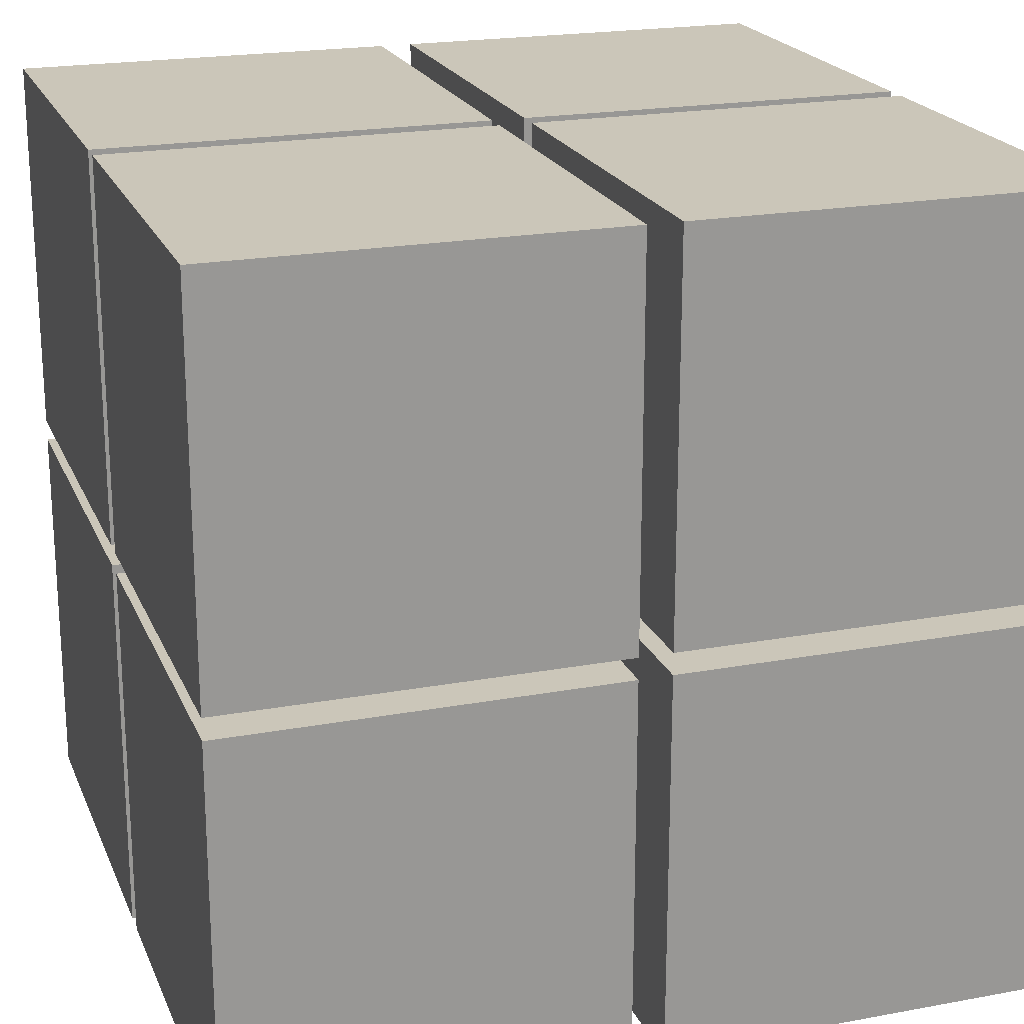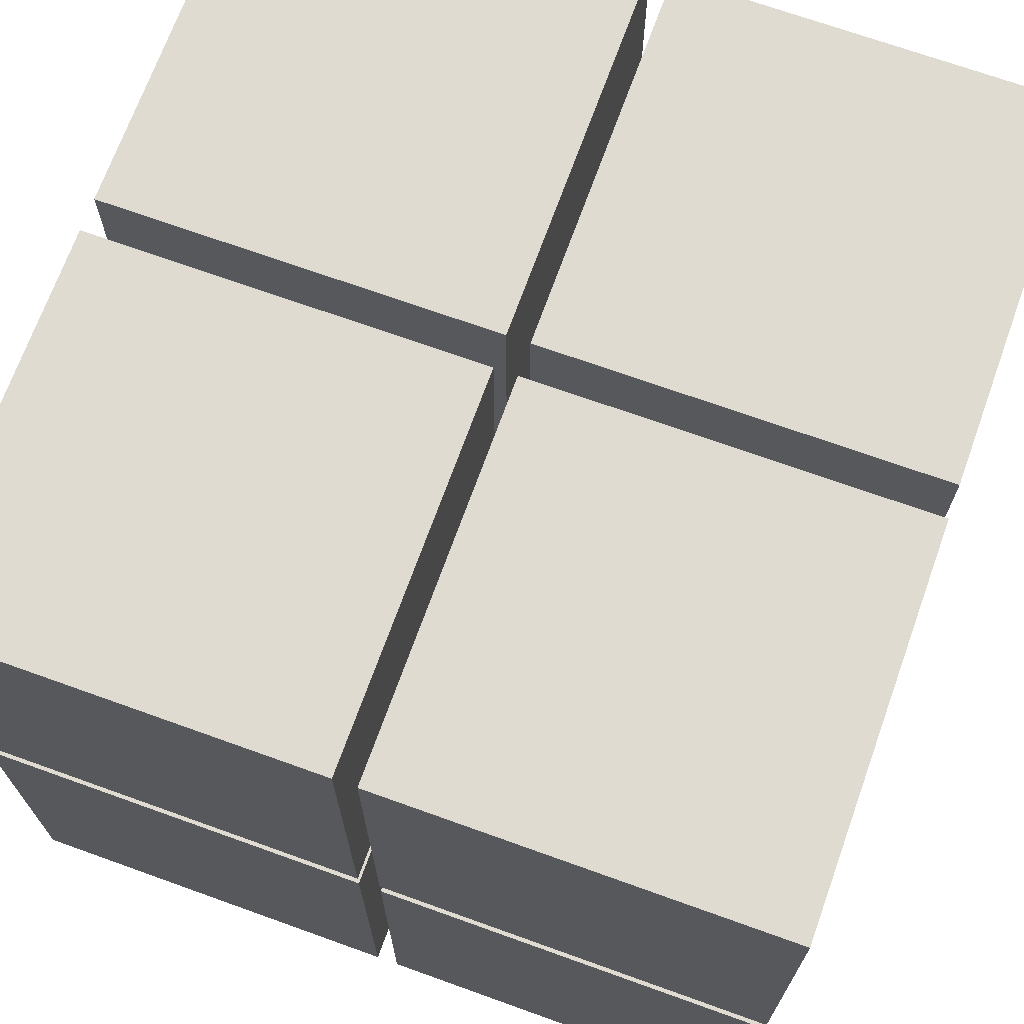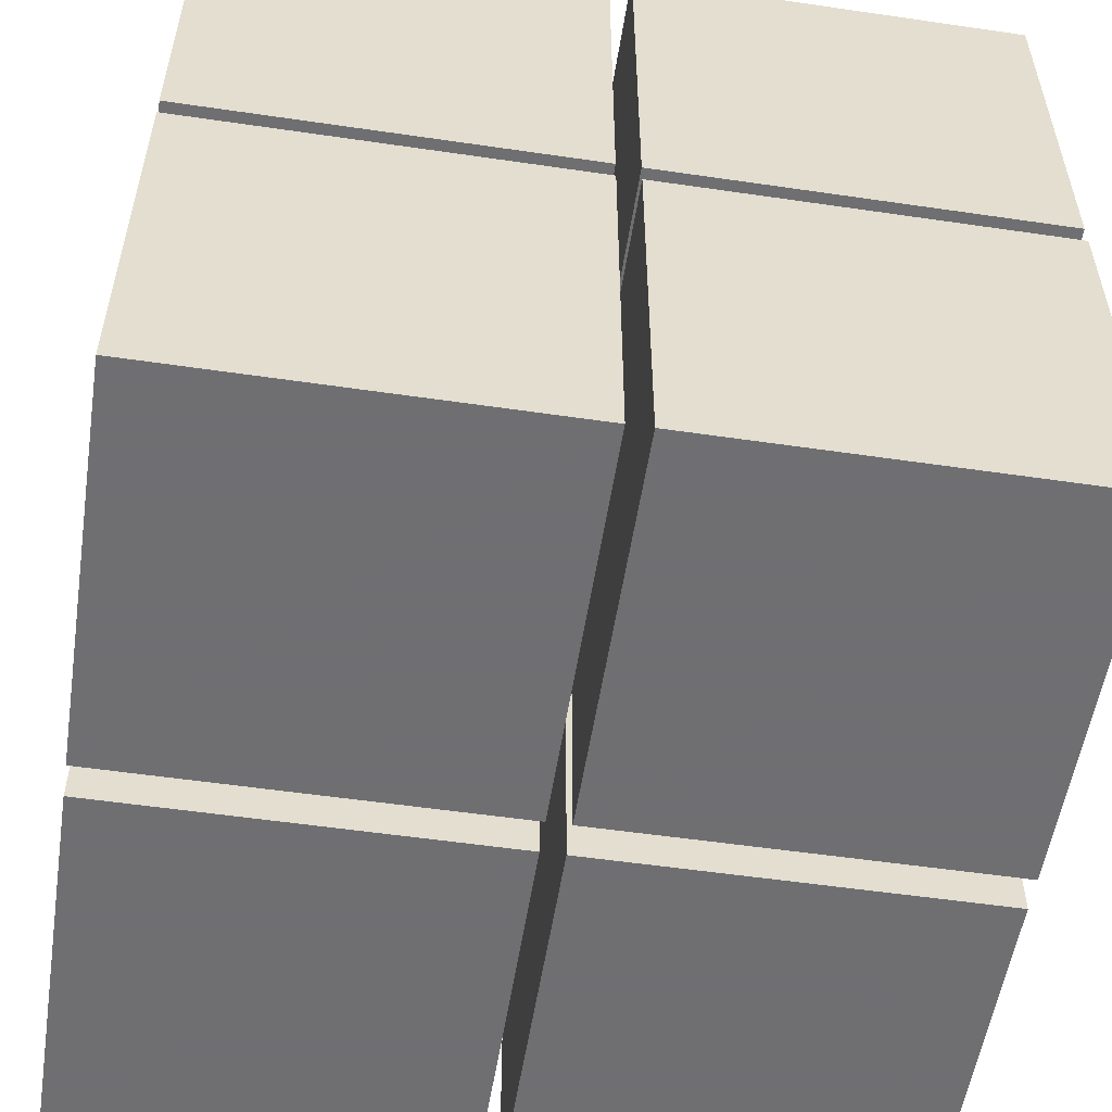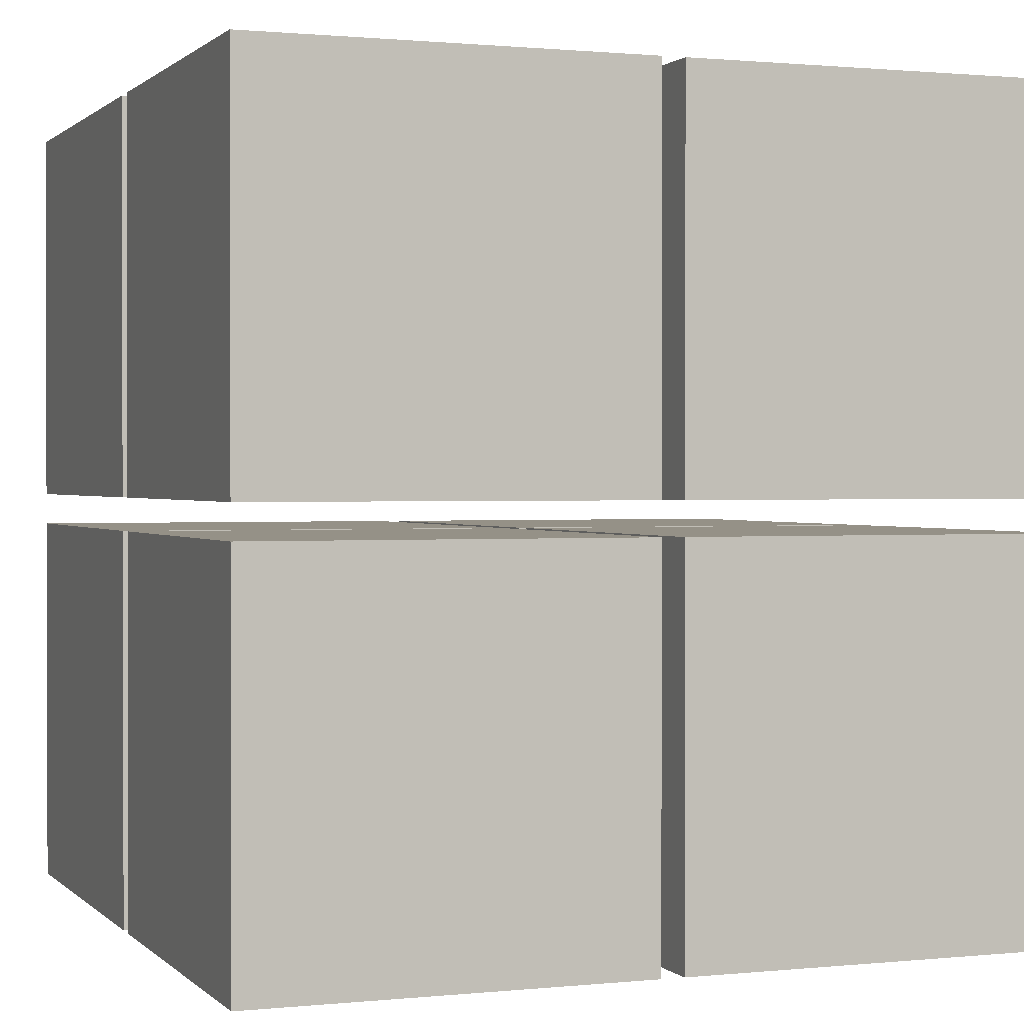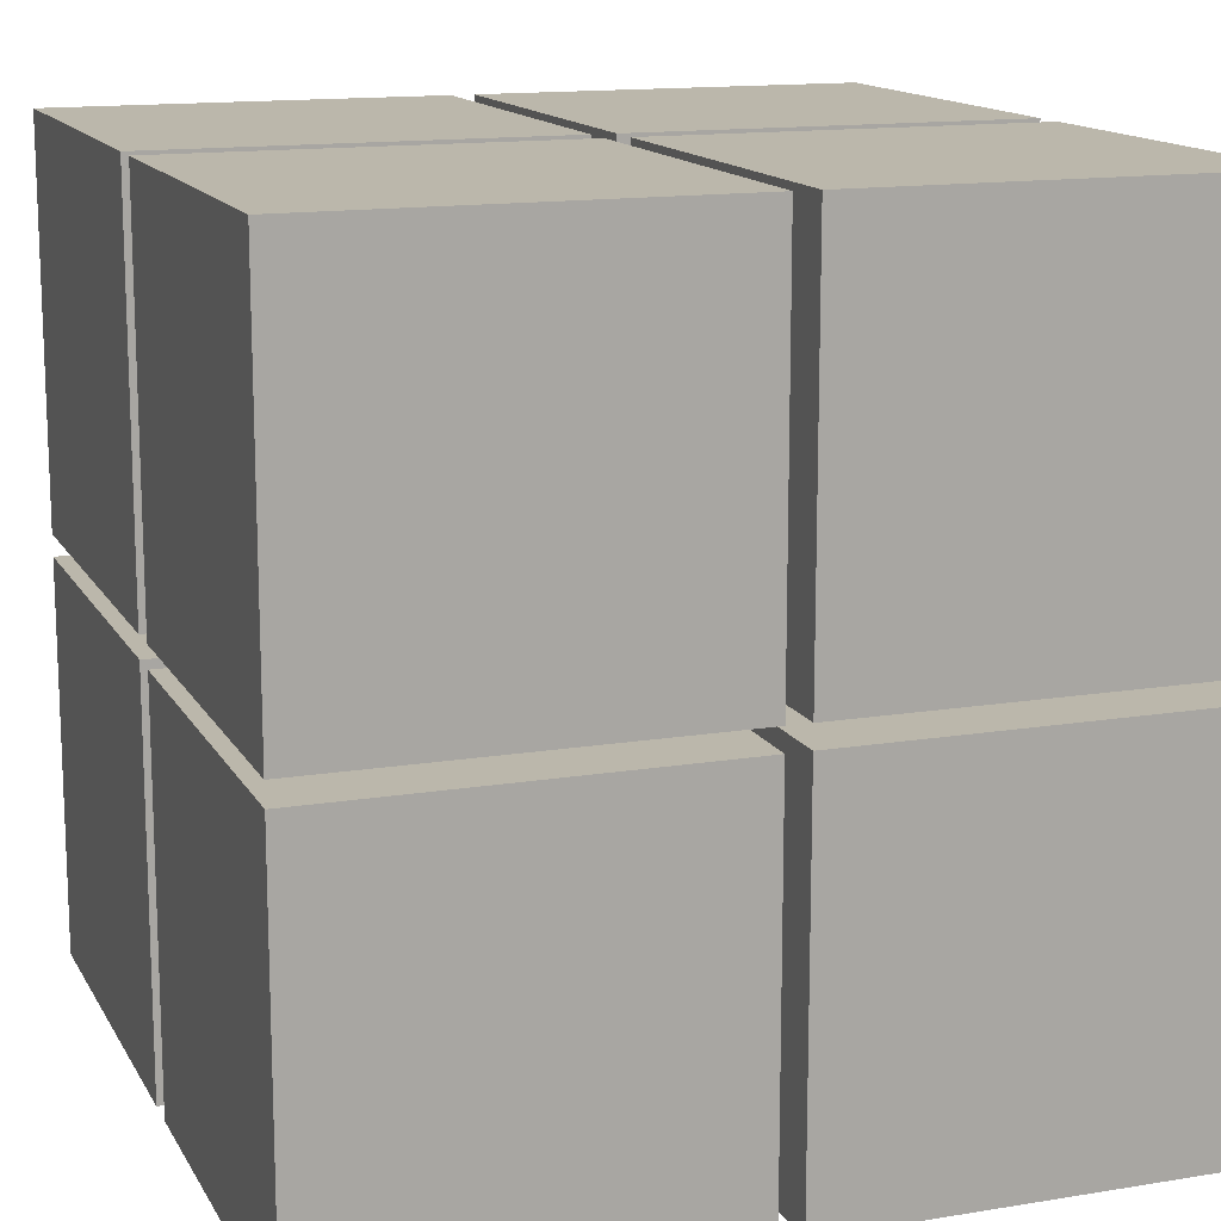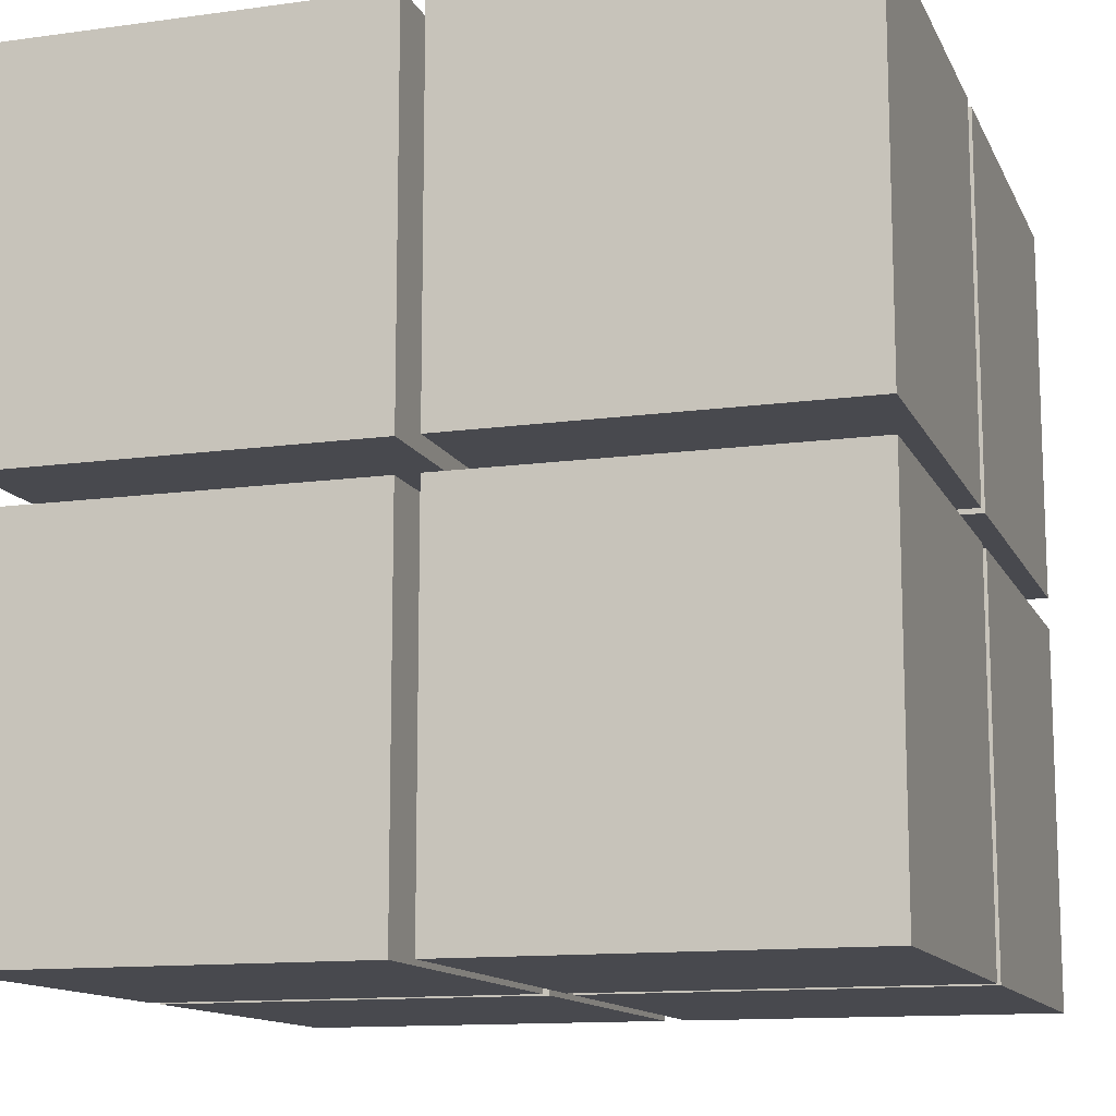
<metadata>
{"format":"obj","ext":"obj","renderer":"f3d","projection":"perspective","resolution":1024,"background":"white","views":[{"elev":20.9,"azim":71.6,"up":"+Y"},{"elev":70.1,"azim":-160.2,"up":"+Y"},{"elev":-54.7,"azim":-8.8,"up":"+Y"},{"elev":0.9,"azim":159.2,"up":"+Z"},{"elev":14.2,"azim":160.1,"up":"+Y"},{"elev":-12.7,"azim":17.7,"up":"+Z"}]}
</metadata>
<code>
g cube8
v 0 0.5274 0.02097
v 0 0.5274 -0.479
v 0.5 0.5274 -0.479
v 0.5 0.5274 0.02097
v 0 1.027 0.02097
v 0 1.027 -0.479
v 0.5 1.027 -0.479
v 0.5 1.027 0.02097
f 5 6 1
f 6 7 2
f 7 8 3
f 8 5 4
f 1 2 4
f 8 7 5
f 6 2 1
f 7 3 2
f 8 4 3
f 5 1 4
f 2 3 4
f 7 6 5
g cube7
v 0 0.5274 -0.5208
v 0 0.5274 -1.021
v 0.5 0.5274 -1.021
v 0.5 0.5274 -0.5208
v 0 1.027 -0.5208
v 0 1.027 -1.021
v 0.5 1.027 -1.021
v 0.5 1.027 -0.5208
f 13 14 9
f 14 15 10
f 15 16 11
f 16 13 12
f 9 10 12
f 16 15 13
f 14 10 9
f 15 11 10
f 16 12 11
f 13 9 12
f 10 11 12
f 15 14 13
g cube6
v 0.5289 0.5274 -0.5208
v 0.5289 0.5274 -1.021
v 1.029 0.5274 -1.021
v 1.029 0.5274 -0.5208
v 0.5289 1.027 -0.5208
v 0.5289 1.027 -1.021
v 1.029 1.027 -1.021
v 1.029 1.027 -0.5208
f 21 22 17
f 22 23 18
f 23 24 19
f 24 21 20
f 17 18 20
f 24 23 21
f 22 18 17
f 23 19 18
f 24 20 19
f 21 17 20
f 18 19 20
f 23 22 21
g cube5
v 0.5289 0.5274 0.02097
v 0.5289 0.5274 -0.479
v 1.029 0.5274 -0.479
v 1.029 0.5274 0.02097
v 0.5289 1.027 0.02097
v 0.5289 1.027 -0.479
v 1.029 1.027 -0.479
v 1.029 1.027 0.02097
f 29 30 25
f 30 31 26
f 31 32 27
f 32 29 28
f 25 26 28
f 32 31 29
f 30 26 25
f 31 27 26
f 32 28 27
f 29 25 28
f 26 27 28
f 31 30 29
g cube4
v 0.5289 0 0.02097
v 0.5289 0 -0.479
v 1.029 0 -0.479
v 1.029 0 0.02097
v 0.5289 0.5 0.02097
v 0.5289 0.5 -0.479
v 1.029 0.5 -0.479
v 1.029 0.5 0.02097
f 37 38 33
f 38 39 34
f 39 40 35
f 40 37 36
f 33 34 36
f 40 39 37
f 38 34 33
f 39 35 34
f 40 36 35
f 37 33 36
f 34 35 36
f 39 38 37
g cube3
v 0.5289 0 -0.5208
v 0.5289 0 -1.021
v 1.029 0 -1.021
v 1.029 0 -0.5208
v 0.5289 0.5 -0.5208
v 0.5289 0.5 -1.021
v 1.029 0.5 -1.021
v 1.029 0.5 -0.5208
f 45 46 41
f 46 47 42
f 47 48 43
f 48 45 44
f 41 42 44
f 48 47 45
f 46 42 41
f 47 43 42
f 48 44 43
f 45 41 44
f 42 43 44
f 47 46 45
g cube2
v 0 0 -0.5208
v 0 0 -1.021
v 0.5 0 -1.021
v 0.5 0 -0.5208
v 0 0.5 -0.5208
v 0 0.5 -1.021
v 0.5 0.5 -1.021
v 0.5 0.5 -0.5208
f 53 54 49
f 54 55 50
f 55 56 51
f 56 53 52
f 49 50 52
f 56 55 53
f 54 50 49
f 55 51 50
f 56 52 51
f 53 49 52
f 50 51 52
f 55 54 53
g cube1
v 0 0 0.02097
v 0 0 -0.479
v 0.5 0 -0.479
v 0.5 0 0.02097
v 0 0.5 0.02097
v 0 0.5 -0.479
v 0.5 0.5 -0.479
v 0.5 0.5 0.02097
f 61 62 57
f 62 63 58
f 63 64 59
f 64 61 60
f 57 58 60
f 64 63 61
f 62 58 57
f 63 59 58
f 64 60 59
f 61 57 60
f 58 59 60
f 63 62 61

</code>
